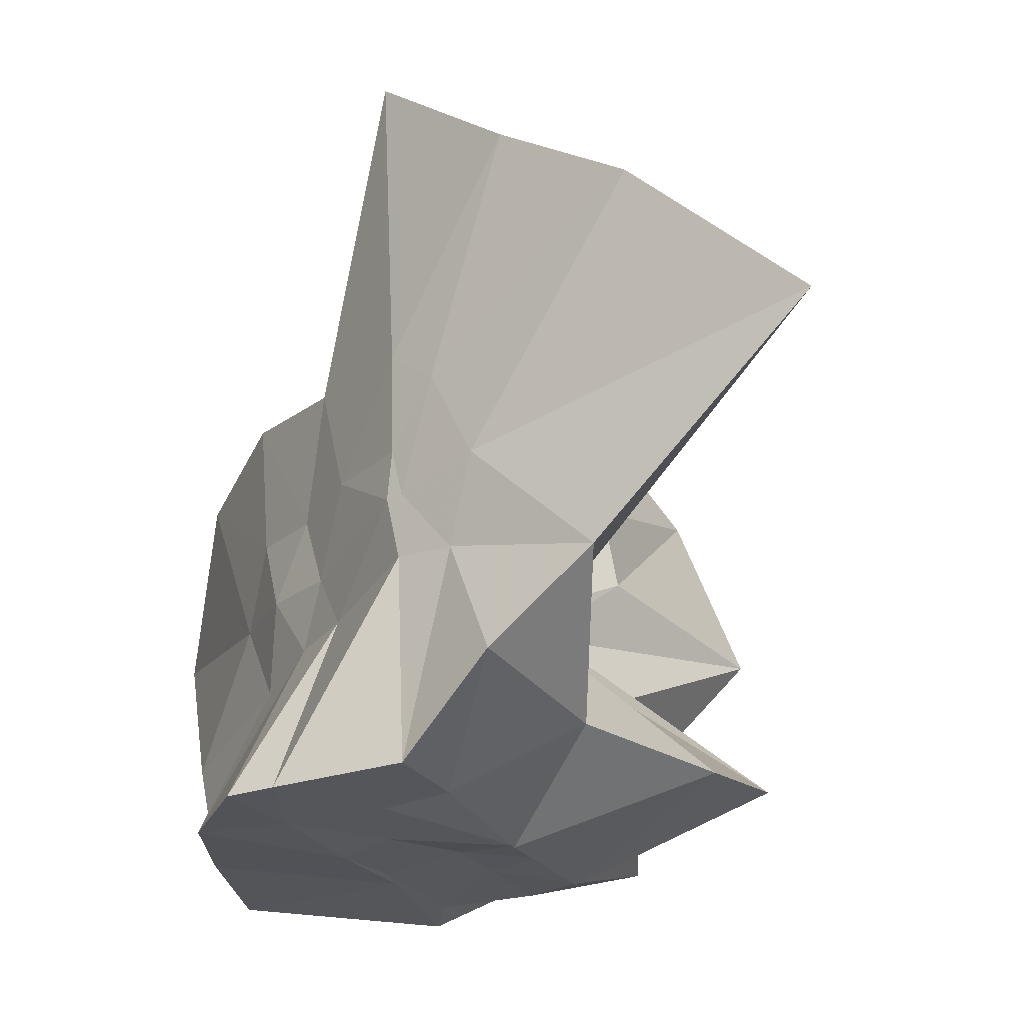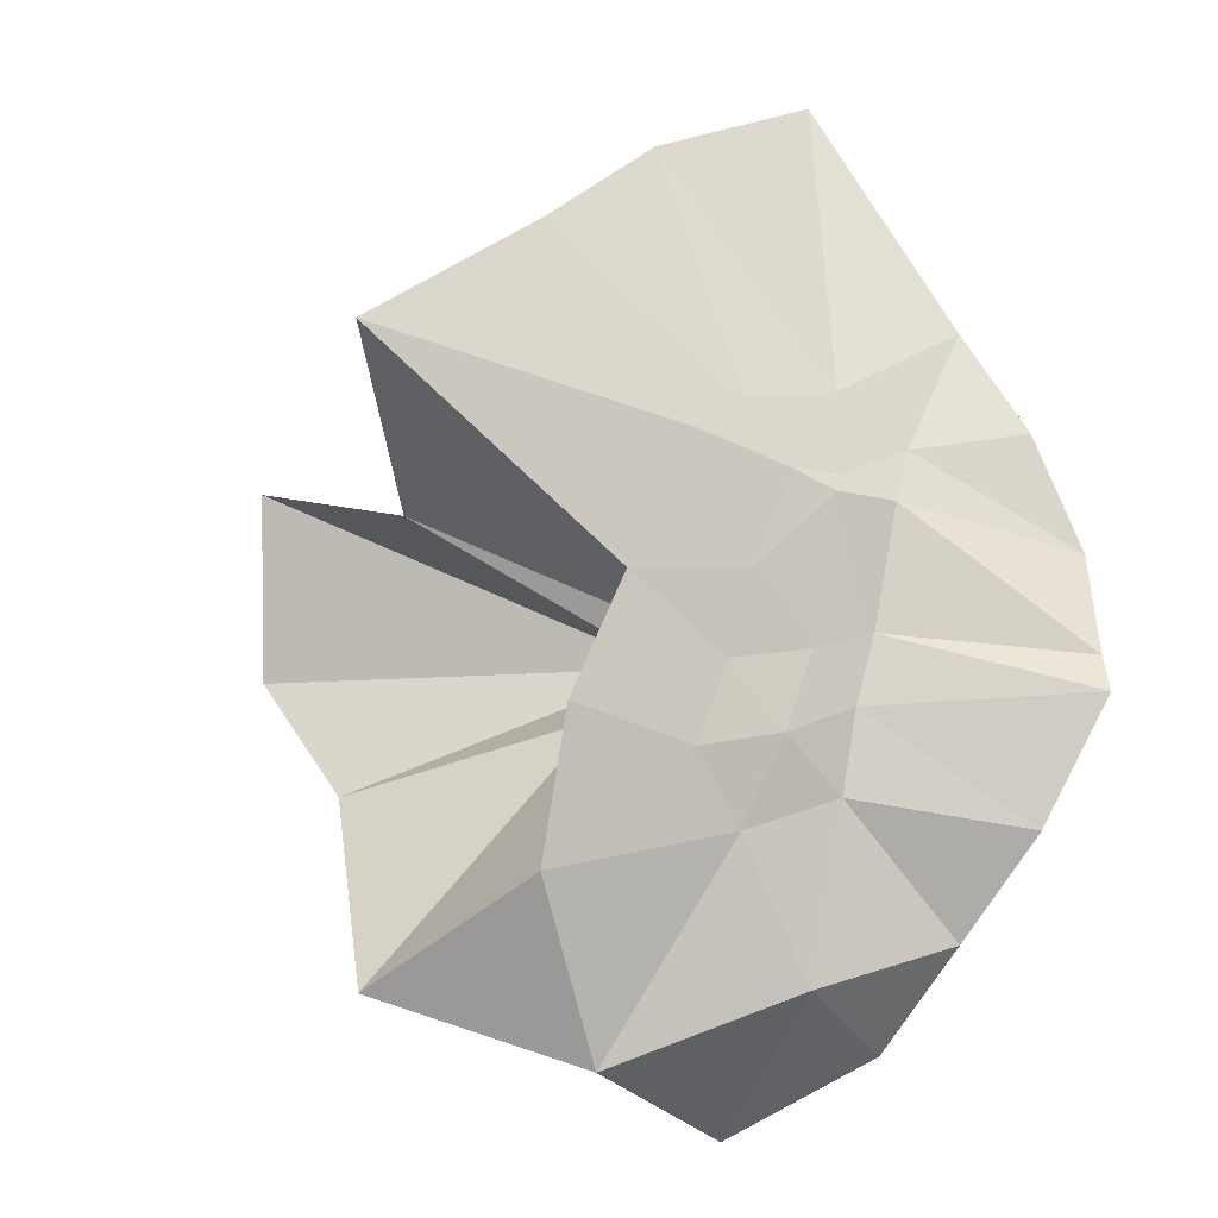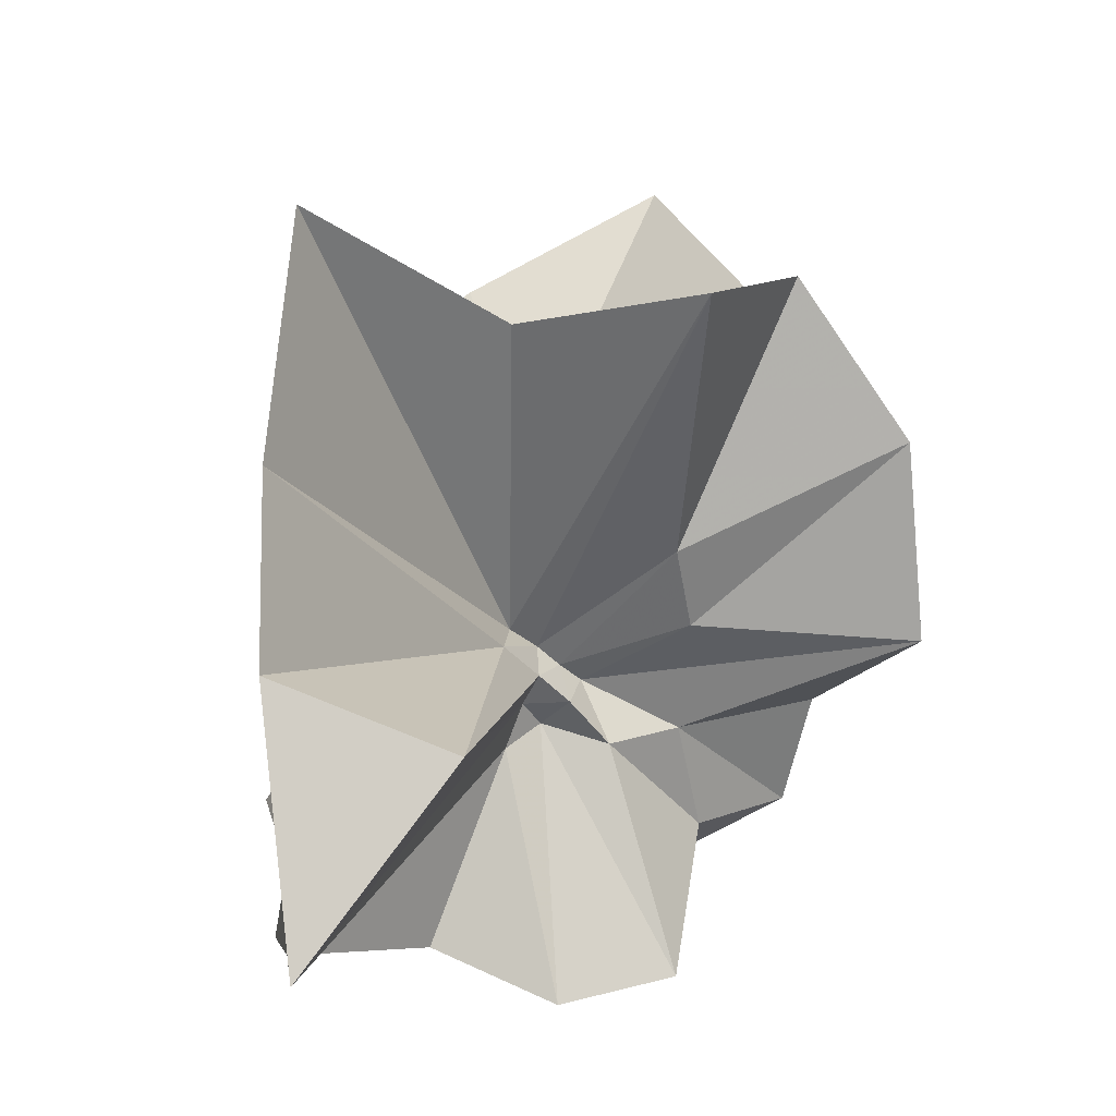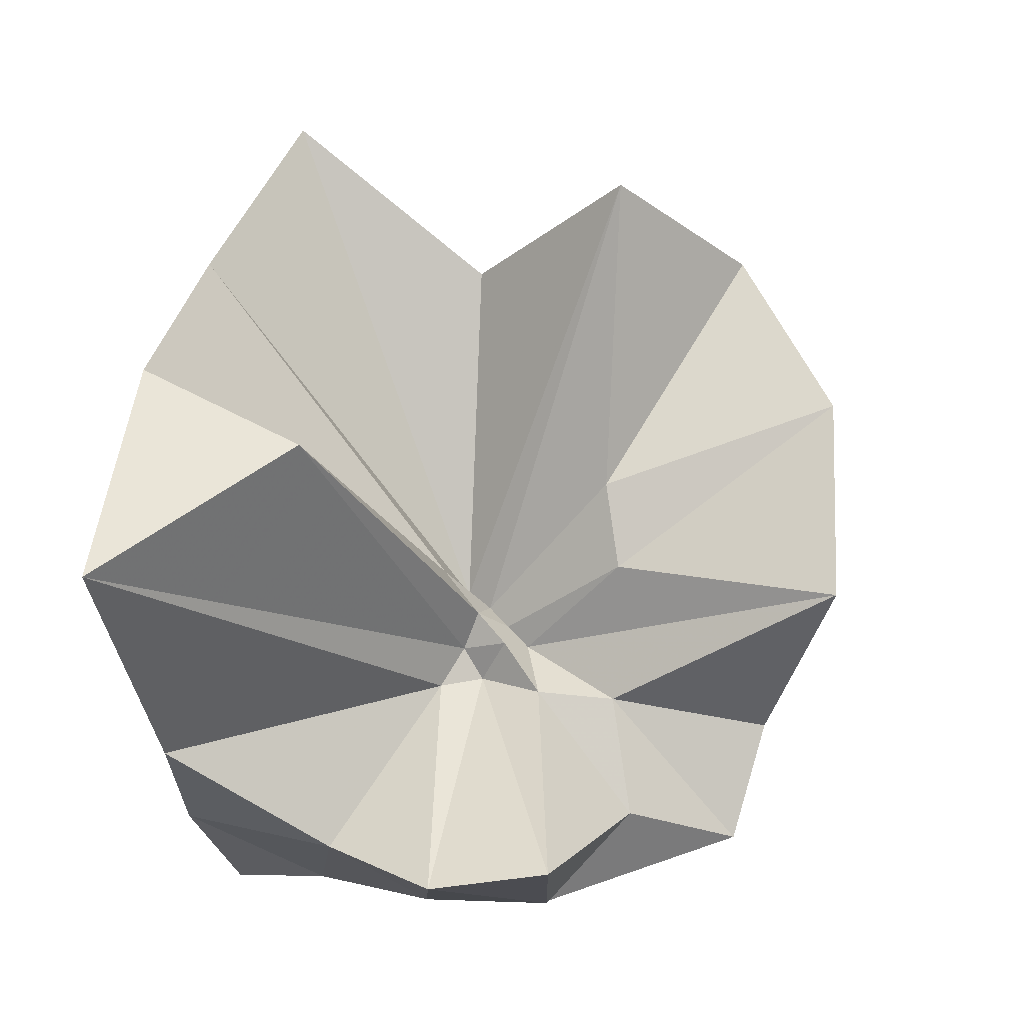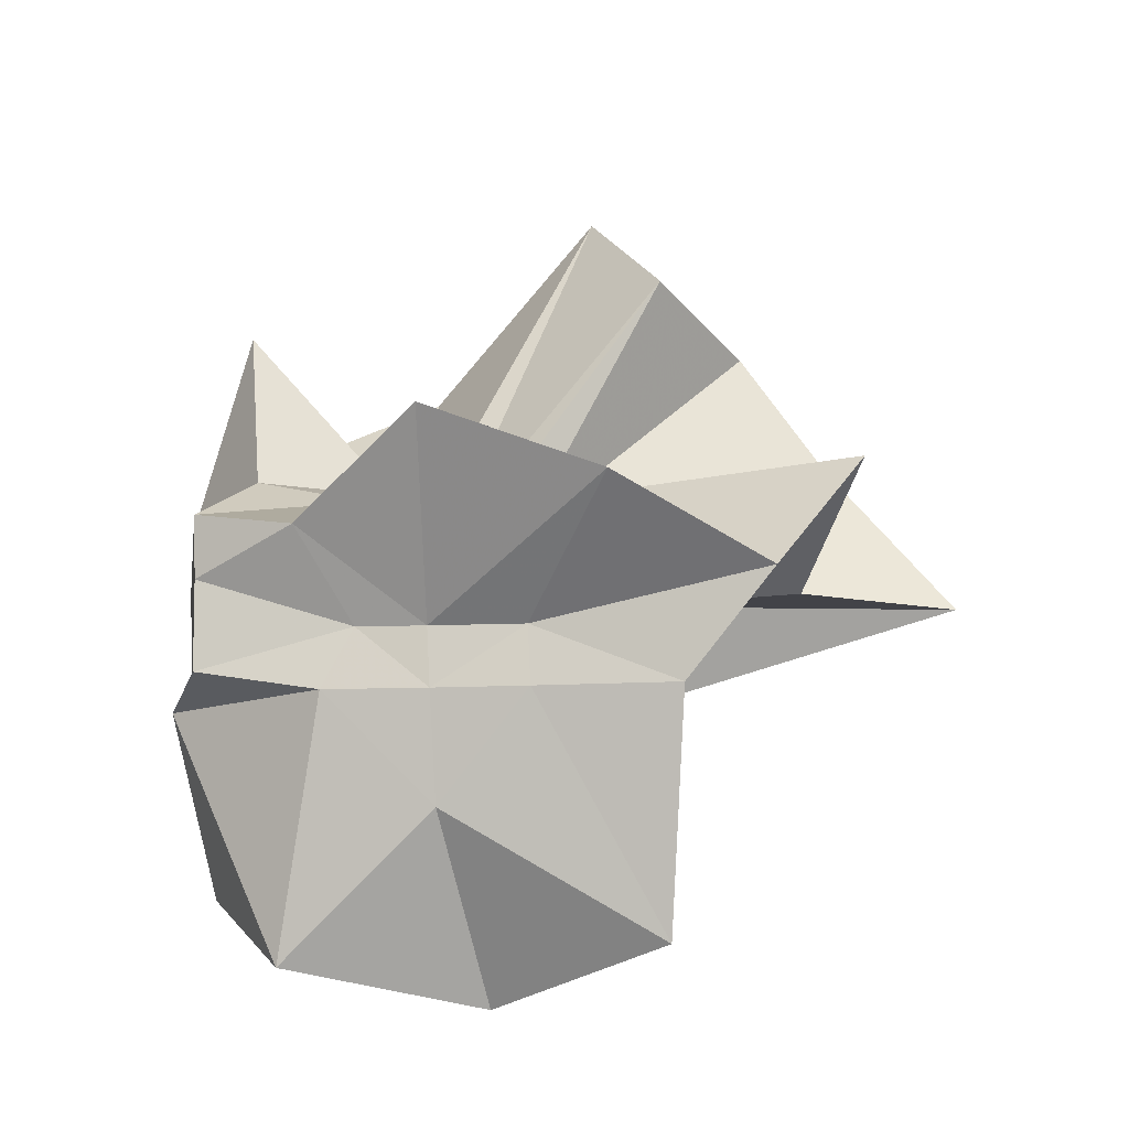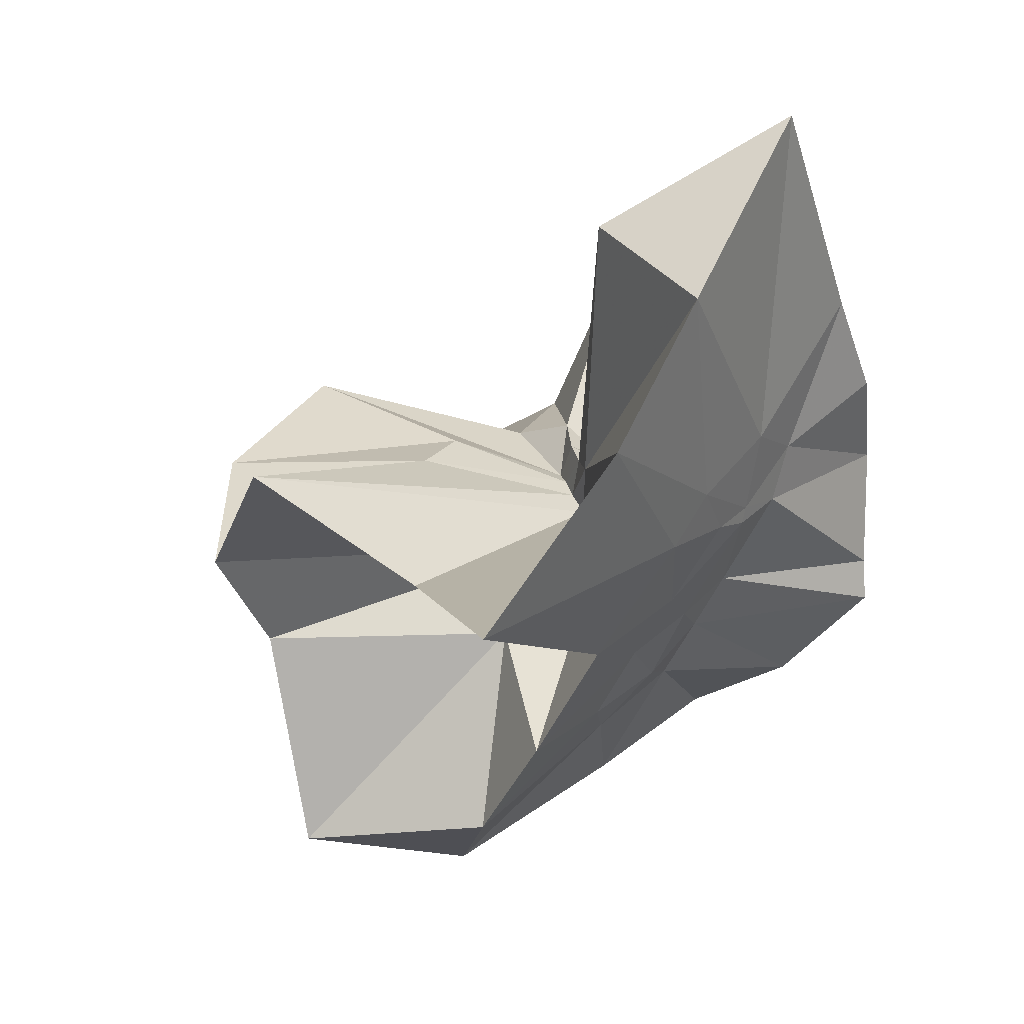
<metadata>
{"format":"obj","ext":"obj","renderer":"f3d","projection":"perspective","resolution":1024,"background":"white","views":[{"elev":-26.3,"azim":117.7,"up":"+Z"},{"elev":-43.7,"azim":58.1,"up":"+Y"},{"elev":37.4,"azim":166.8,"up":"+Z"},{"elev":2.8,"azim":-174.4,"up":"+Z"},{"elev":-8.1,"azim":-78.1,"up":"+Y"},{"elev":11.9,"azim":32.8,"up":"+Y"}]}
</metadata>
<code>
v -0.6098 -0.08319 0.269
v -0.6018 -0.08236 -0.3566
v -0.3943 -0.04688 -0.02509
v -0.3797 0.002676 0.03683
v -0.3256 0.2352 0.1673
v -0.4841 0.2965 0.0985
v -0.6152 -0.001502 -0.07994
v -0.6428 -0.03317 -0.09678
v -0.7595 0.01645 -0.03041
v -0.9746 -0.007319 0.1318
v -0.8652 -0.1386 0.03104
v -0.8754 -0.2001 0.03617
v -0.8416 -0.4471 0.1674
v -0.6369 -0.414 0.0974
v -0.5456 -0.2859 -0.01044
v -0.5007 -0.2086 -0.01879
v -0.4492 -0.1369 -0.01439
v -0.3889 -0.03262 -0.07591
v -0.3647 0.0545 -0.06262
v -0.3131 0.4143 -0.01472
v -0.6 -0.007411 -0.1171
v -0.6433 0.008813 -0.1097
v -0.6634 -0.03057 -0.1173
v -0.9771 0.06278 -0.05359
v -0.8662 -0.1382 -0.07001
v -0.8744 -0.2002 -0.06487
v -0.8606 -0.3156 -0.06147
v -0.7518 -0.5136 -0.03167
v -0.584 -0.3273 -0.08389
v -0.5179 -0.2525 -0.09161
v -0.4785 -0.1754 -0.09874
v -0.3931 -0.05076 -0.0761
v -0.3733 0.02937 -0.1505
v -0.3337 0.1938 -0.2006
v -0.5784 0.01192 -0.1537
v -0.6185 -0.01116 -0.1486
v -0.6791 0.02439 -0.1573
v -0.7535 0.006614 -0.1657
v -0.9071 -0.03897 -0.1968
v -0.8629 -0.1369 -0.1451
v -0.8755 -0.1998 -0.1763
v -0.8423 -0.471 -0.2277
v -0.6481 -0.4228 -0.2007
v -0.547 -0.2744 -0.1747
v -0.498 -0.2043 -0.1606
v -0.4587 -0.1414 -0.1584
v -0.3876 -0.03349 -0.1418
v -0.3337 0.08999 -0.2784
v -0.4796 0.1132 -0.3028
v -0.588 0.1924 -0.3279
v -0.7035 0.1975 -0.3106
v -0.7724 0.0275 -0.2789
v -0.876 -0.02168 -0.3098
v -0.8753 -0.08704 -0.3082
v -0.8754 -0.1798 -0.3081
v -0.7917 -0.2136 -0.36
v -0.7222 -0.4044 -0.3334
v -0.5872 -0.3571 -0.3333
v -0.4666 -0.2968 -0.344
v -0.3622 -0.1943 -0.3582
v -0.3647 -0.1468 -0.3567
v -0.3646 -0.01182 -0.3566
v -0.3957 -0.05044 0.07901
v -0.3571 0.08846 0.2726
v -0.581 -0.001585 -0.03781
v -0.6228 -0.04401 -0.07859
v -0.7465 0.006383 0.05255
v -0.8822 -0.08974 0.2778
v -0.8777 -0.1994 0.1875
v -0.6486 -0.1949 0.03044
v -0.5439 -0.2962 0.127
v -0.4763 -0.1778 0.107
v -0.4212 -0.0813 0.4203
v -0.5993 -0.05991 -0.06564
v -0.7621 0.03409 0.3521
v -0.6393 -0.1022 -0.0435
v -0.606 -0.08408 -0.1367
v -0.4512 -0.01234 -0.3566
v -0.5616 -0.00334 -0.3769
v -0.6857 -0.0005119 -0.3779
v -0.686 -0.002553 -0.3761
v -0.7533 -0.08278 -0.357
v -0.7463 -0.1815 -0.3567
v -0.6584 -0.1883 -0.3561
v -0.5632 -0.1909 -0.3571
v -0.4589 -0.1902 -0.3547
v -0.4616 -0.08595 -0.3563
v -0.5609 -0.004587 -0.375
v -0.6098 -0.004239 -0.3726
v -0.6631 -0.08303 -0.3575
v -0.6297 -0.1831 -0.3546
v -0.539 -0.1276 -0.3554
f 3 18 4
f 4 18 19
f 4 19 5
f 5 19 20
f 5 20 6
f 6 20 21
f 6 21 7
f 7 21 22
f 7 22 8
f 8 22 23
f 8 23 9
f 9 23 24
f 9 24 10
f 10 24 25
f 10 25 11
f 11 25 26
f 11 26 12
f 12 26 27
f 12 27 13
f 13 27 28
f 13 28 14
f 14 28 29
f 14 29 15
f 15 29 30
f 15 30 16
f 16 30 31
f 16 31 17
f 17 31 32
f 17 32 3
f 3 32 18
f 18 33 19
f 19 33 34
f 19 34 20
f 20 34 35
f 20 35 21
f 21 35 36
f 21 36 22
f 22 36 37
f 22 37 23
f 23 37 38
f 23 38 24
f 24 38 39
f 24 39 25
f 25 39 40
f 25 40 26
f 26 40 41
f 26 41 27
f 27 41 42
f 27 42 28
f 28 42 43
f 28 43 29
f 29 43 44
f 29 44 30
f 30 44 45
f 30 45 31
f 31 45 46
f 31 46 32
f 32 46 47
f 32 47 18
f 18 47 33
f 33 48 34
f 34 48 49
f 34 49 35
f 35 49 50
f 35 50 36
f 36 50 51
f 36 51 37
f 37 51 52
f 37 52 38
f 38 52 53
f 38 53 39
f 39 53 54
f 39 54 40
f 40 54 55
f 40 55 41
f 41 55 56
f 41 56 42
f 42 56 57
f 42 57 43
f 43 57 58
f 43 58 44
f 44 58 59
f 44 59 45
f 45 59 60
f 45 60 46
f 46 60 61
f 46 61 47
f 47 61 62
f 47 62 33
f 33 62 48
f 63 64 73
f 64 74 73
f 64 65 74
f 65 66 74
f 66 75 74
f 66 67 75
f 67 68 75
f 68 76 75
f 68 69 76
f 69 70 76
f 70 77 76
f 70 71 77
f 71 72 77
f 72 73 77
f 72 63 73
f 78 88 79
f 79 88 89
f 79 89 80
f 80 89 81
f 81 89 90
f 81 90 82
f 82 90 83
f 83 90 91
f 83 91 84
f 84 91 85
f 85 91 92
f 85 92 86
f 86 92 87
f 87 92 88
f 87 88 78
f 3 4 63
f 63 4 64
f 4 5 64
f 64 5 65
f 5 6 65
f 6 7 65
f 65 7 66
f 7 8 66
f 66 8 67
f 8 9 67
f 9 10 67
f 67 10 68
f 10 11 68
f 68 11 69
f 11 12 69
f 12 13 69
f 69 13 70
f 13 14 70
f 70 14 71
f 14 15 71
f 15 16 71
f 71 16 72
f 16 17 72
f 72 17 63
f 17 3 63
f 48 78 49
f 49 78 79
f 49 79 50
f 50 79 80
f 50 80 51
f 51 80 52
f 52 80 81
f 52 81 53
f 53 81 82
f 53 82 54
f 54 82 55
f 55 82 83
f 55 83 56
f 56 83 84
f 56 84 57
f 57 84 58
f 58 84 85
f 58 85 59
f 59 85 86
f 59 86 60
f 60 86 61
f 61 86 87
f 61 87 62
f 62 87 78
f 62 78 48
f 73 74 1
f 74 75 1
f 75 76 1
f 76 77 1
f 77 73 1
f 89 88 2
f 90 89 2
f 91 90 2
f 92 91 2
f 88 92 2

</code>
